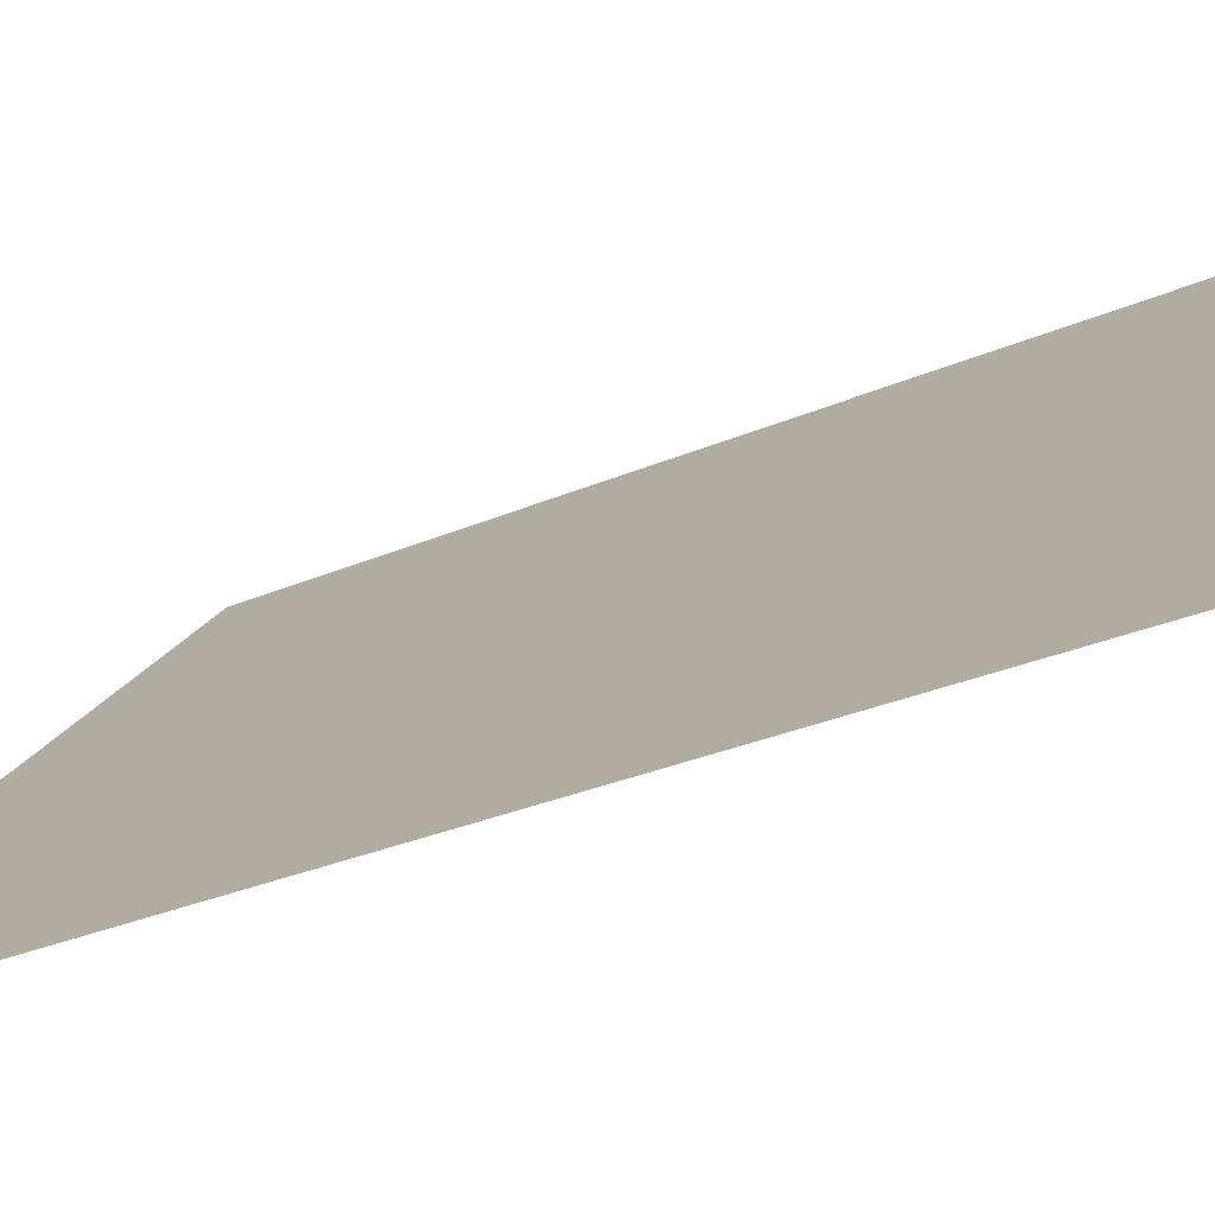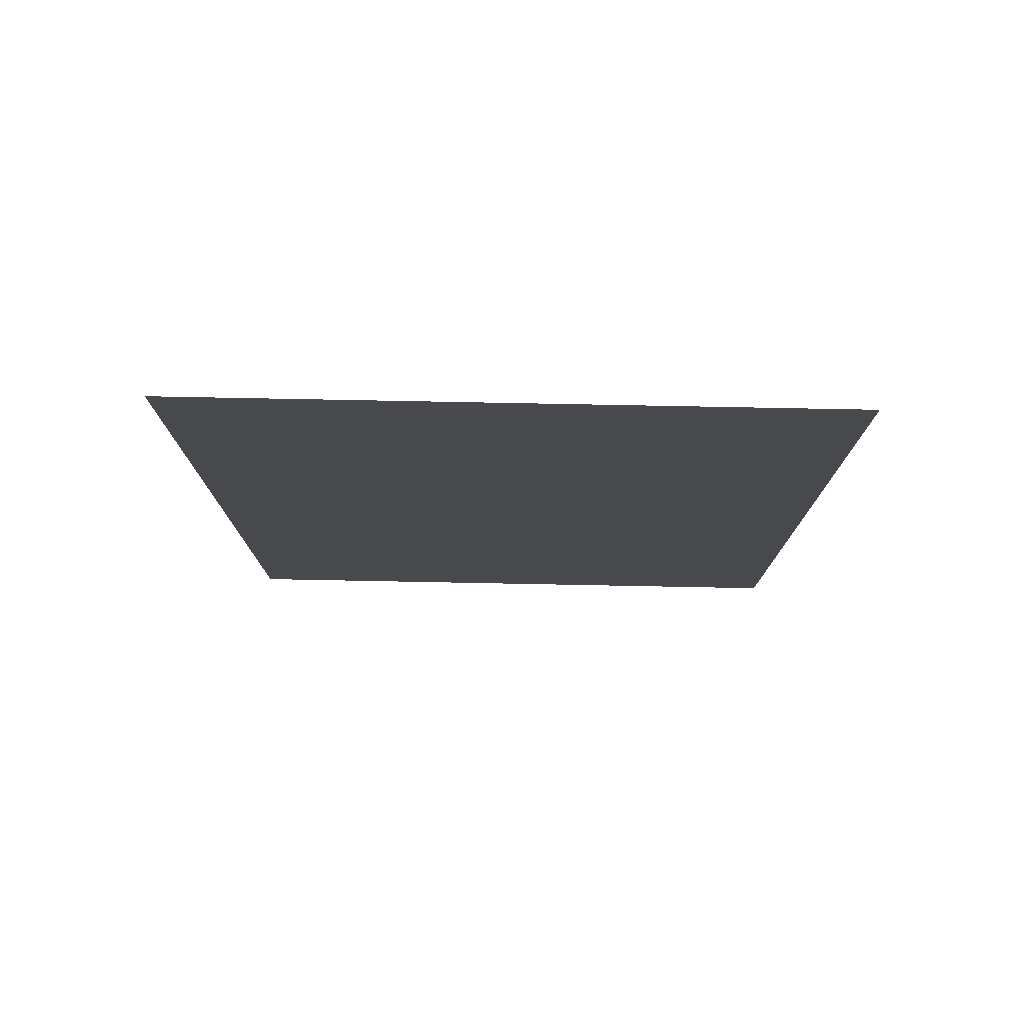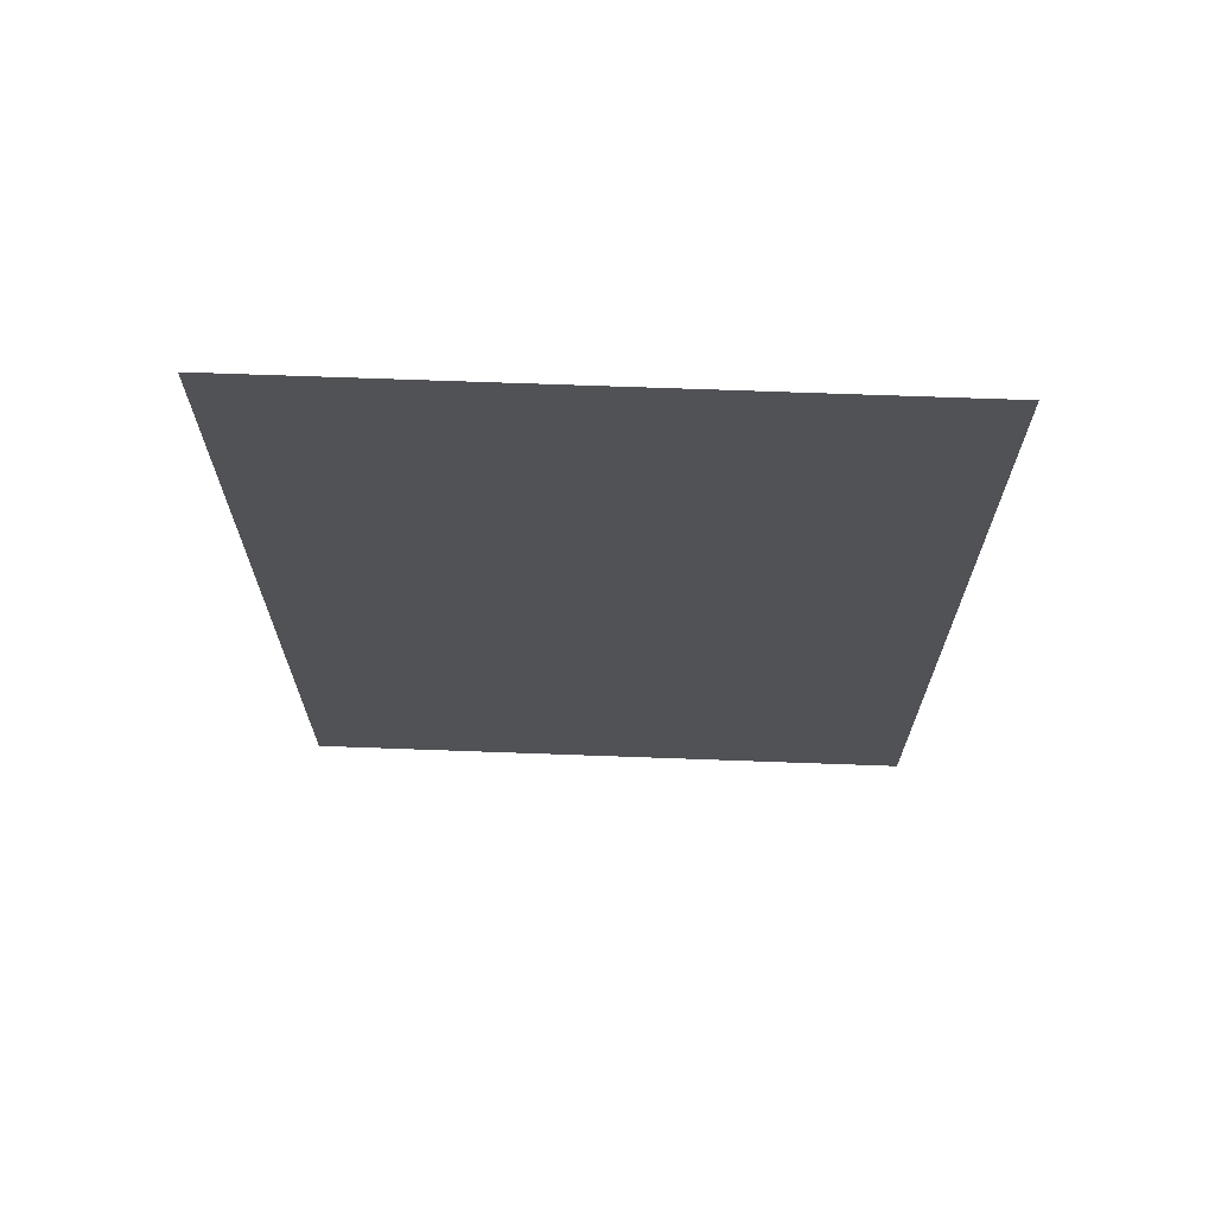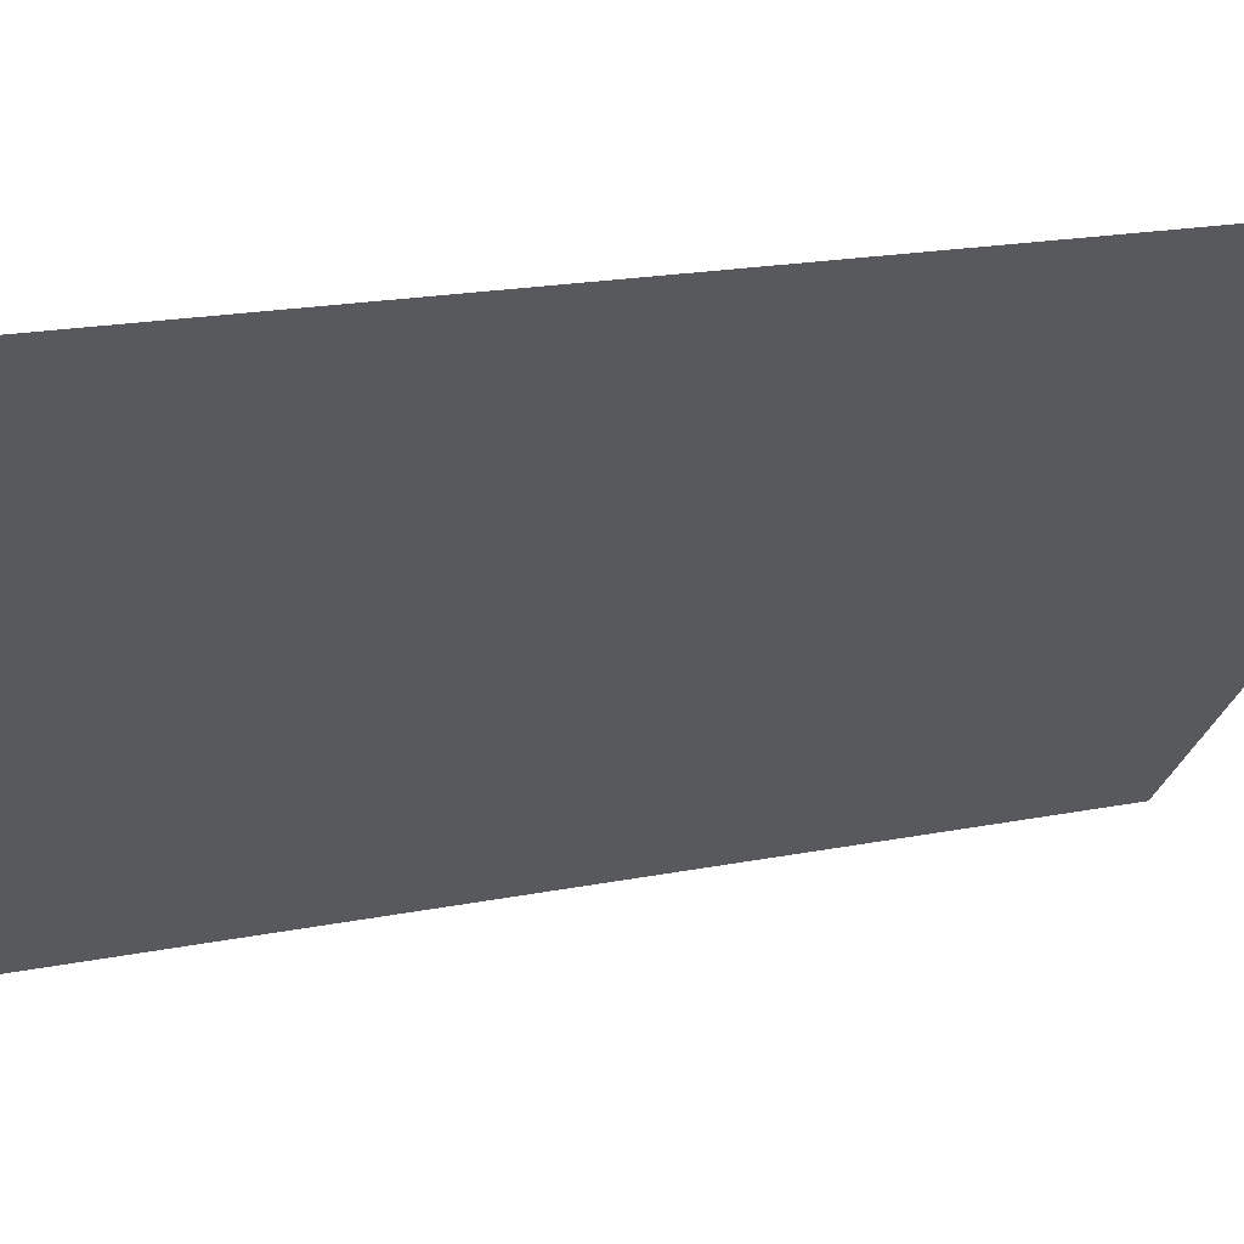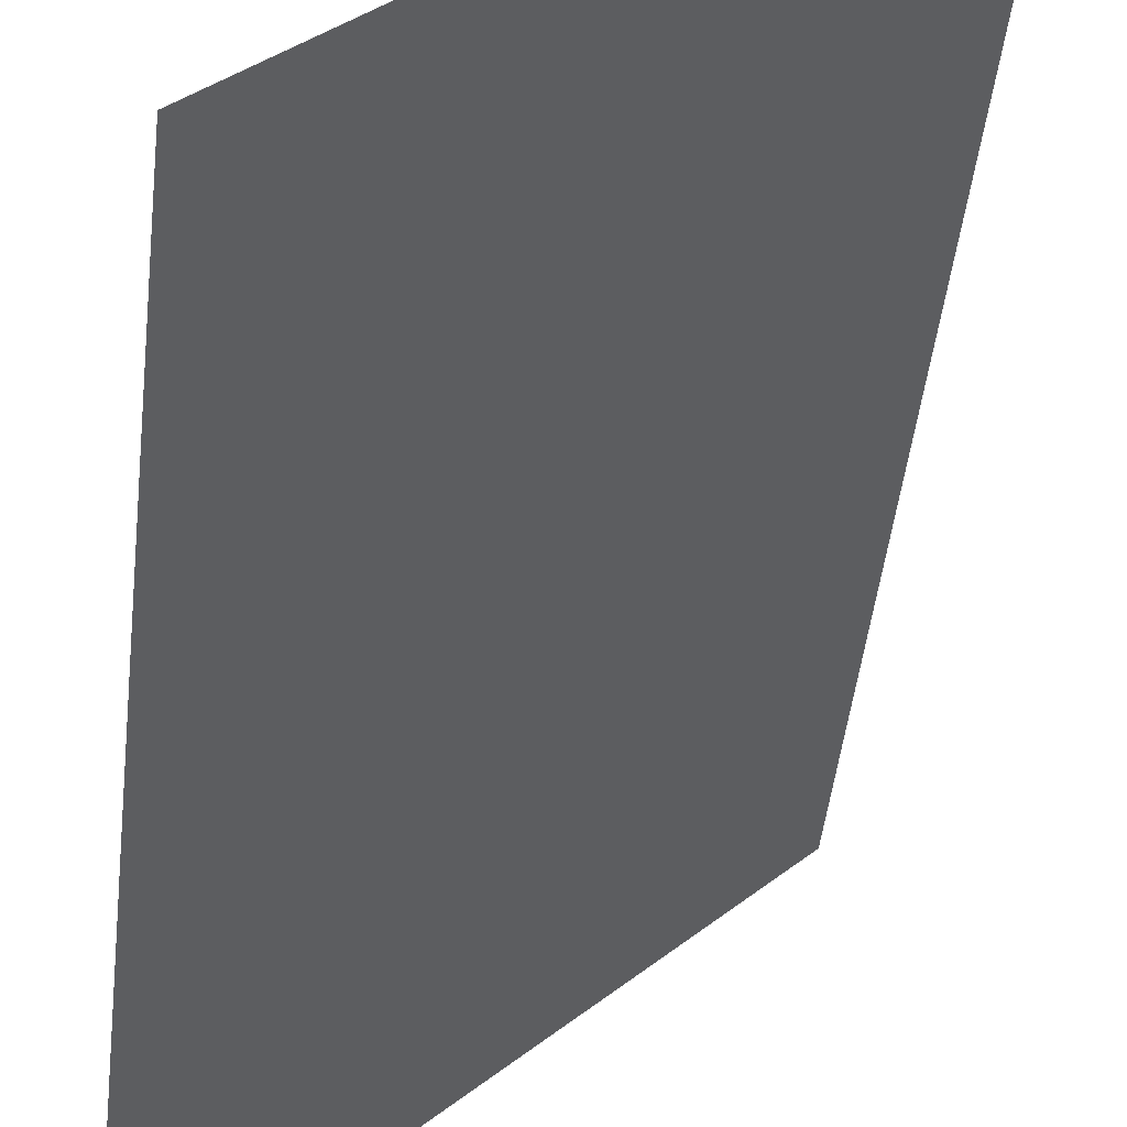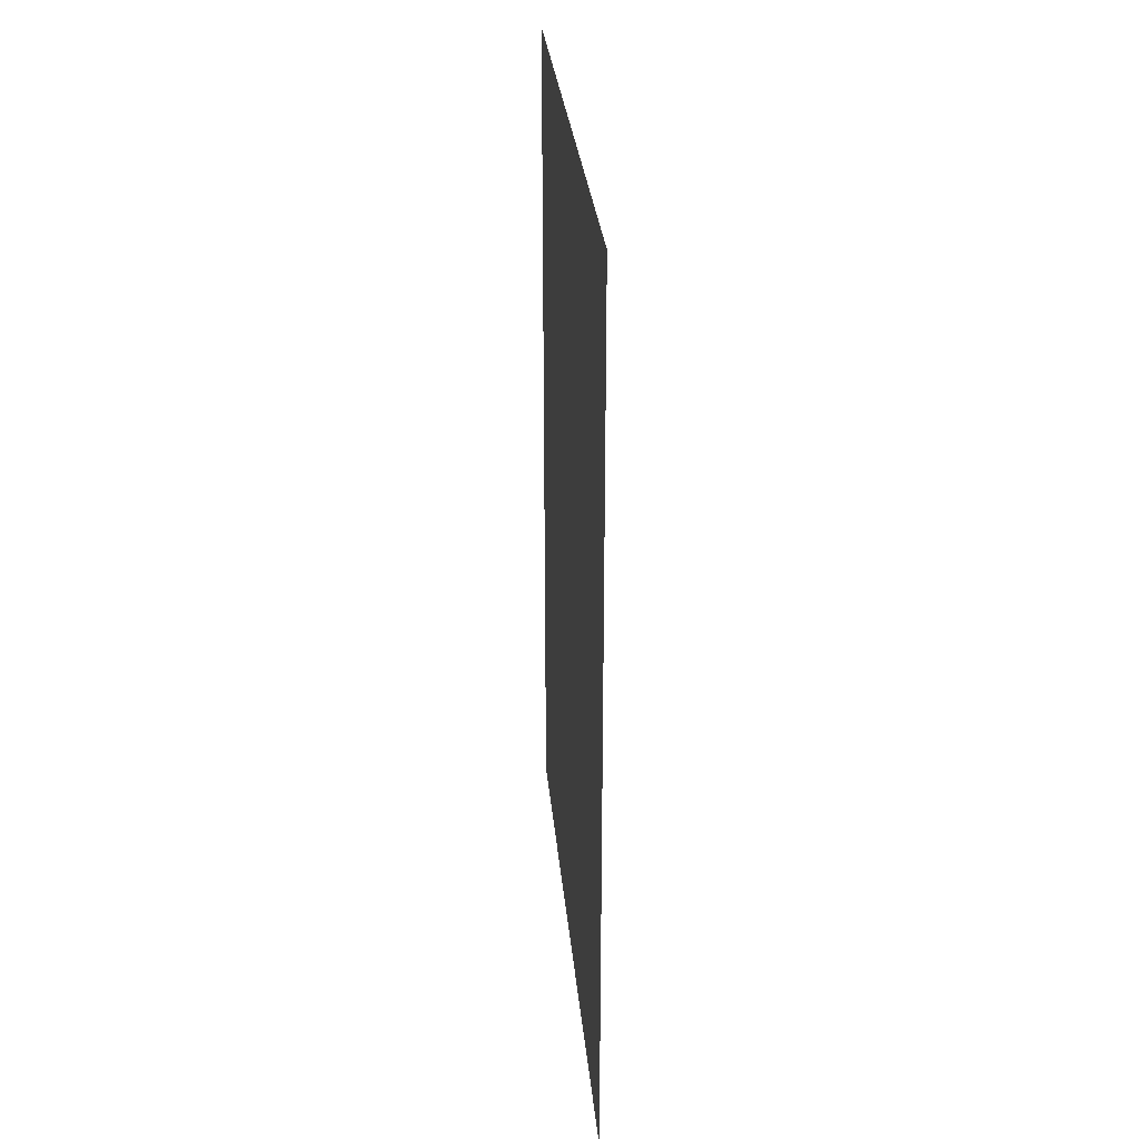
<metadata>
{"format":"obj","ext":"obj","renderer":"f3d","projection":"perspective","resolution":1024,"background":"white","views":[{"elev":-27.0,"azim":-55.2,"up":"+Y"},{"elev":77.9,"azim":-133.9,"up":"+Z"},{"elev":68.7,"azim":47.1,"up":"+Z"},{"elev":16.1,"azim":65.8,"up":"+Y"},{"elev":-47.2,"azim":-6.4,"up":"+Y"},{"elev":28.9,"azim":-50.1,"up":"+Z"}]}
</metadata>
<code>
o 1111_1100.001
v 1 0 -1
v 1 0 1
v 0.5 -0.5 0
v -1 1 0
v 0 -1 -1
v 0 -1 1
f 3 6 5
f 3 2 6
f 3 1 2
f 5 1 3

</code>
